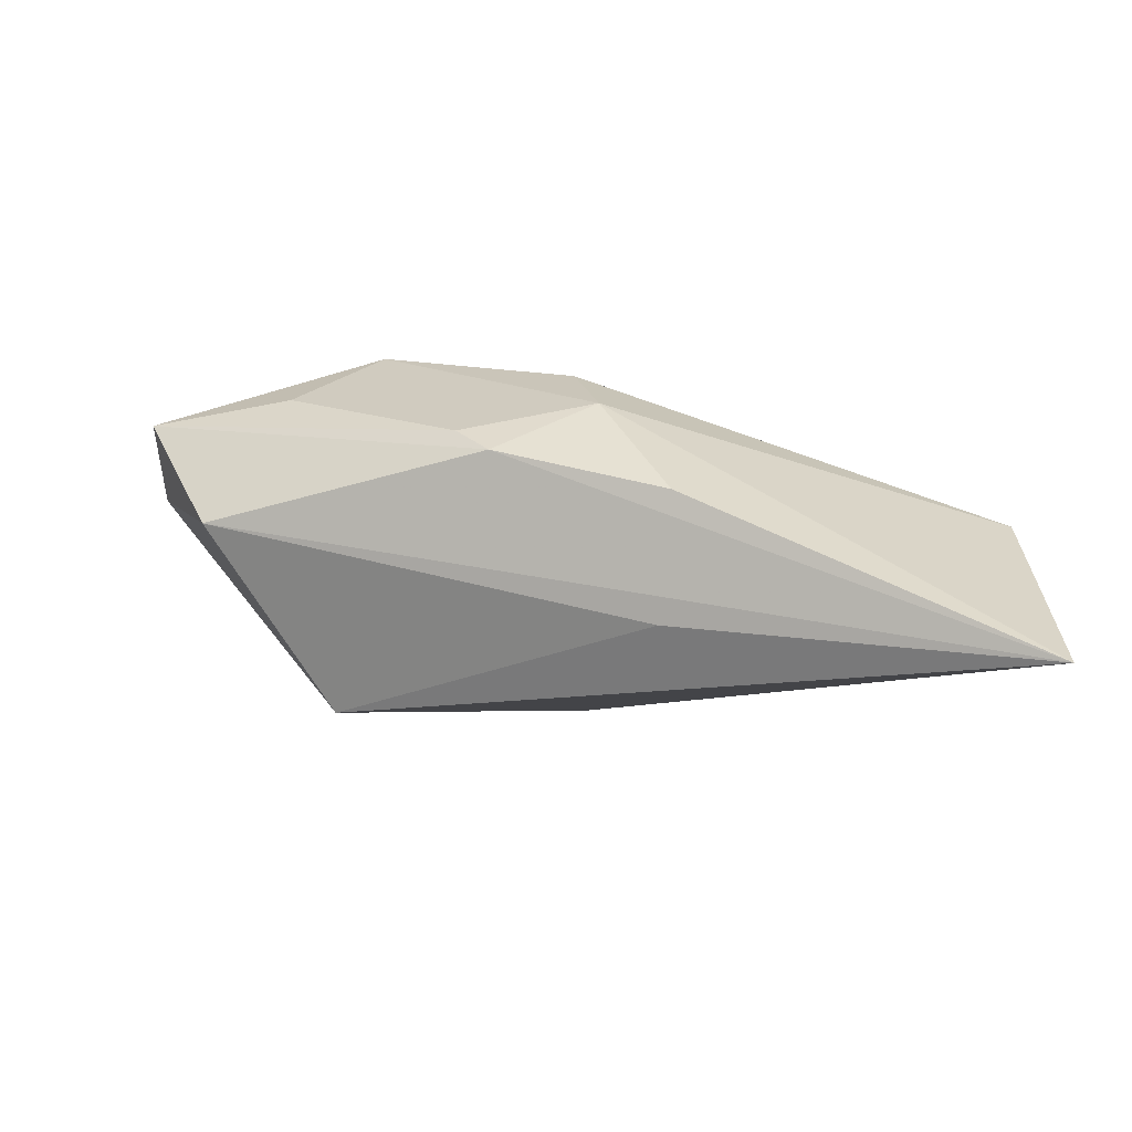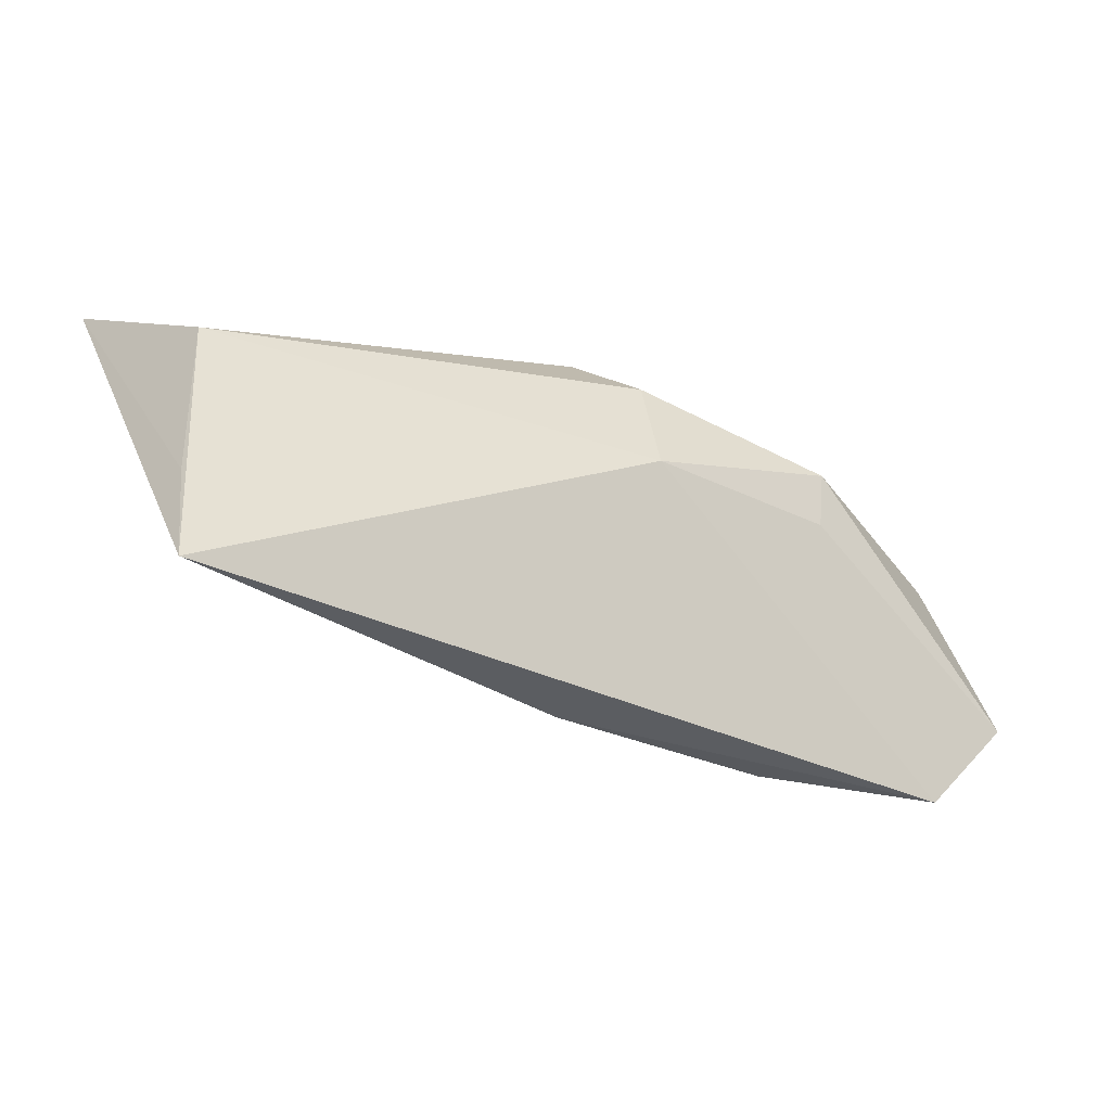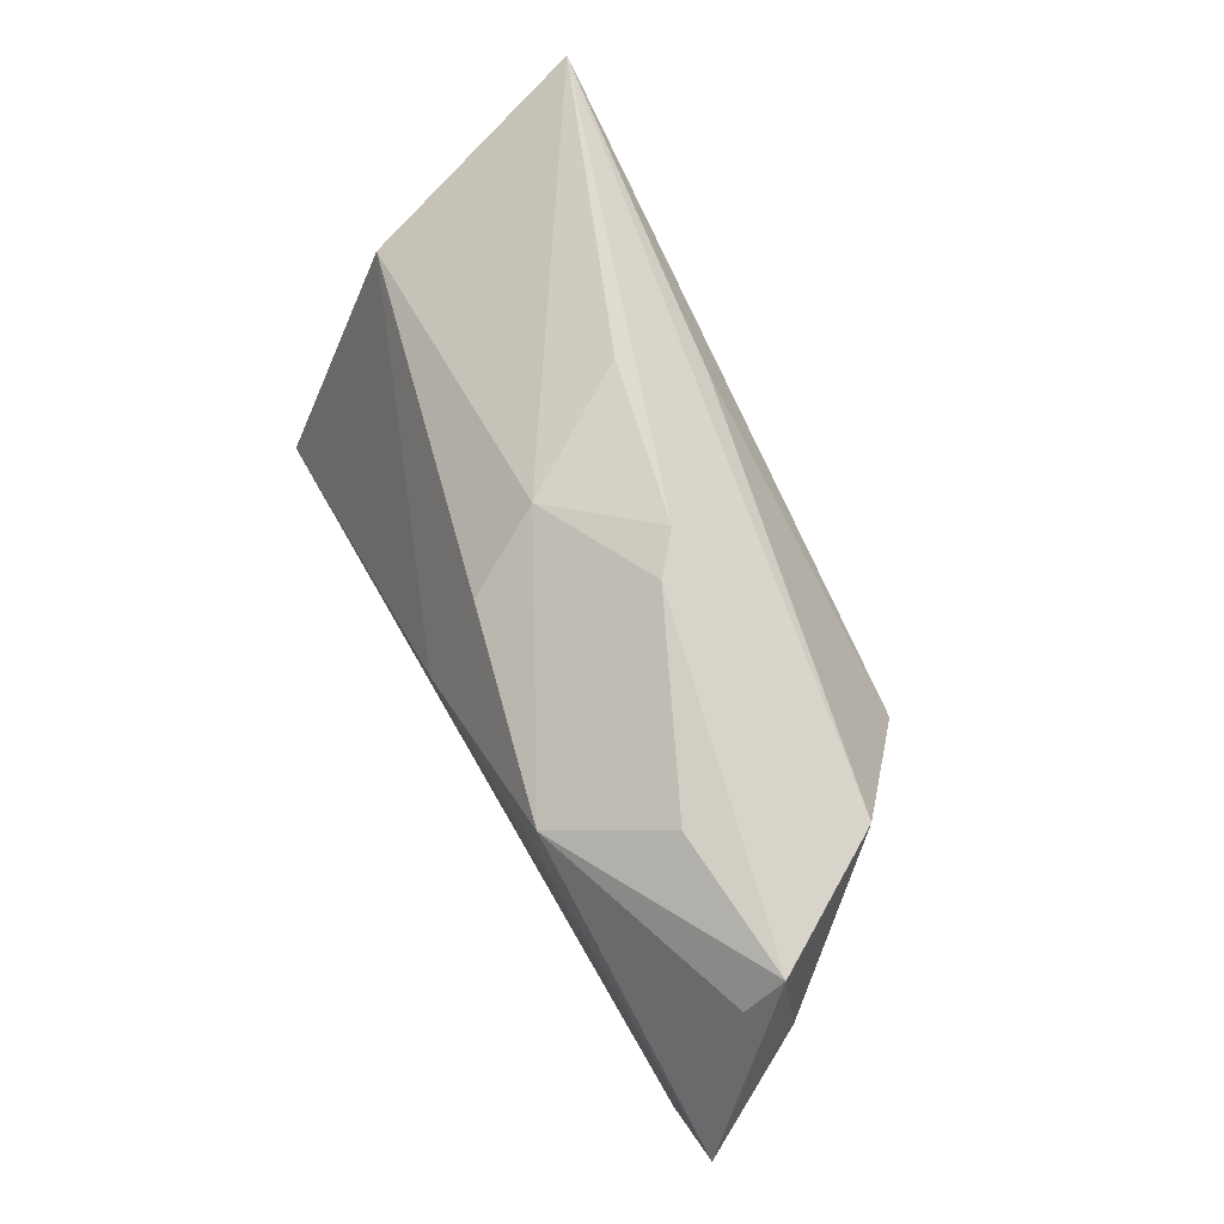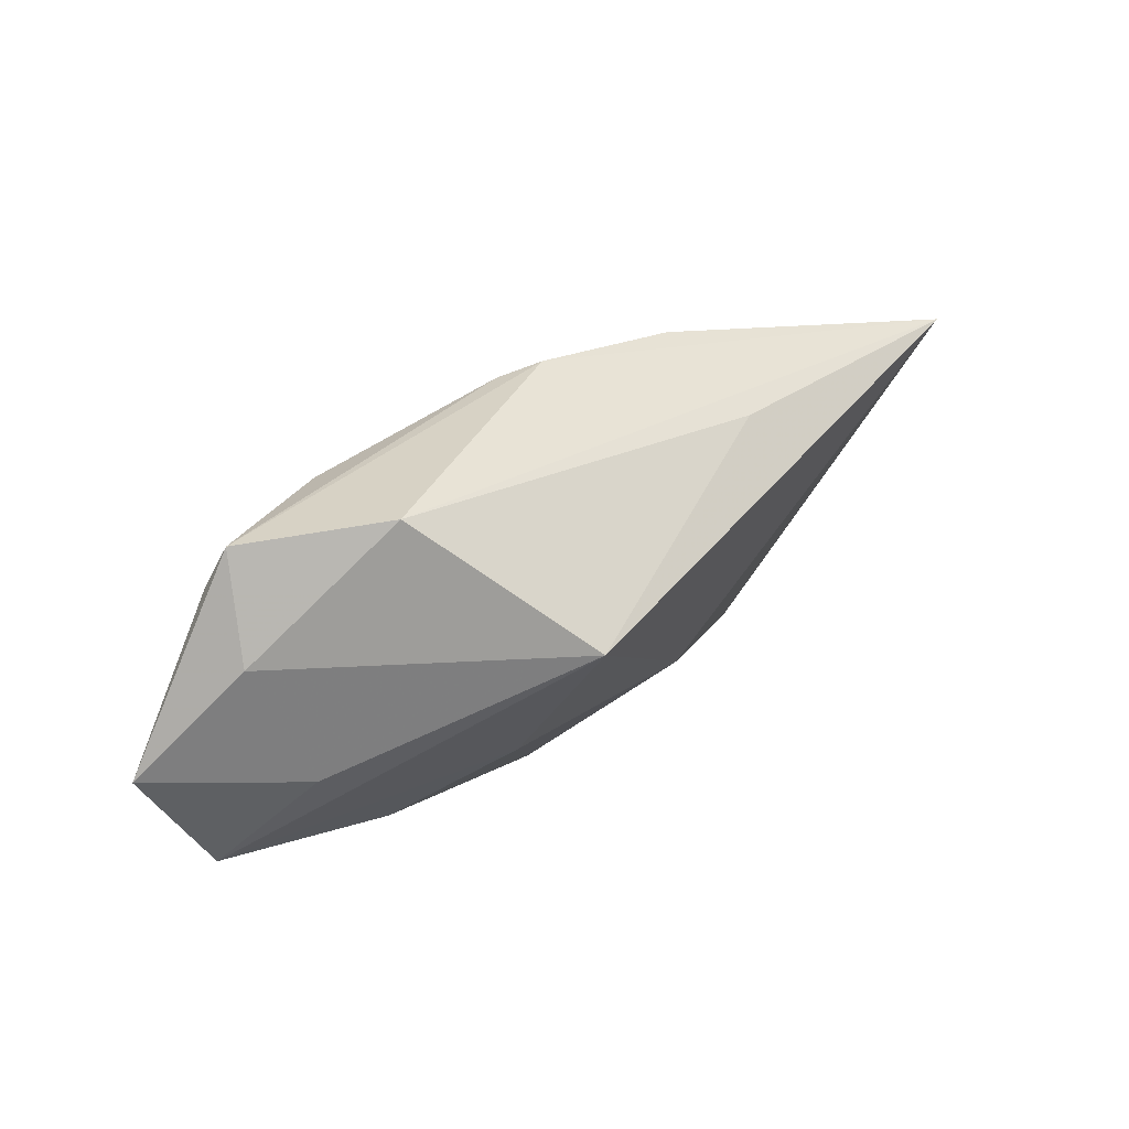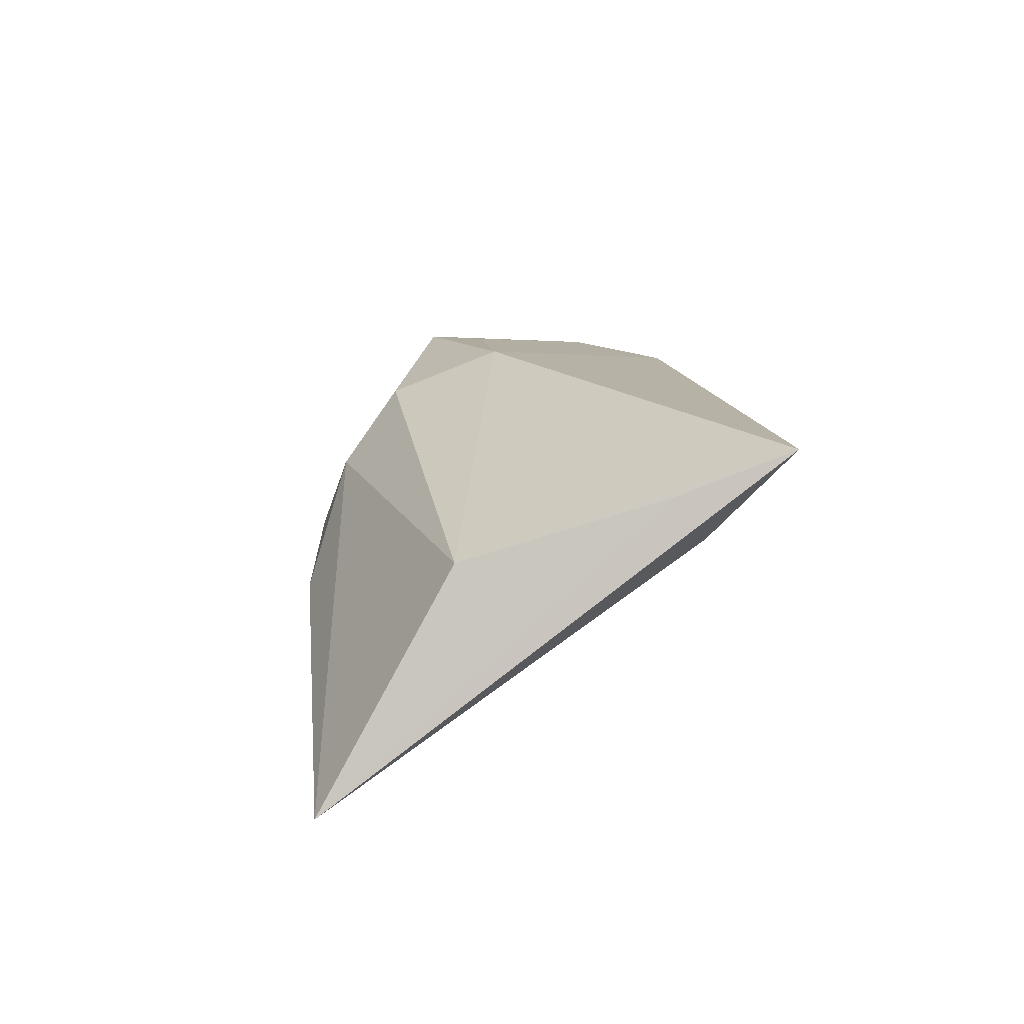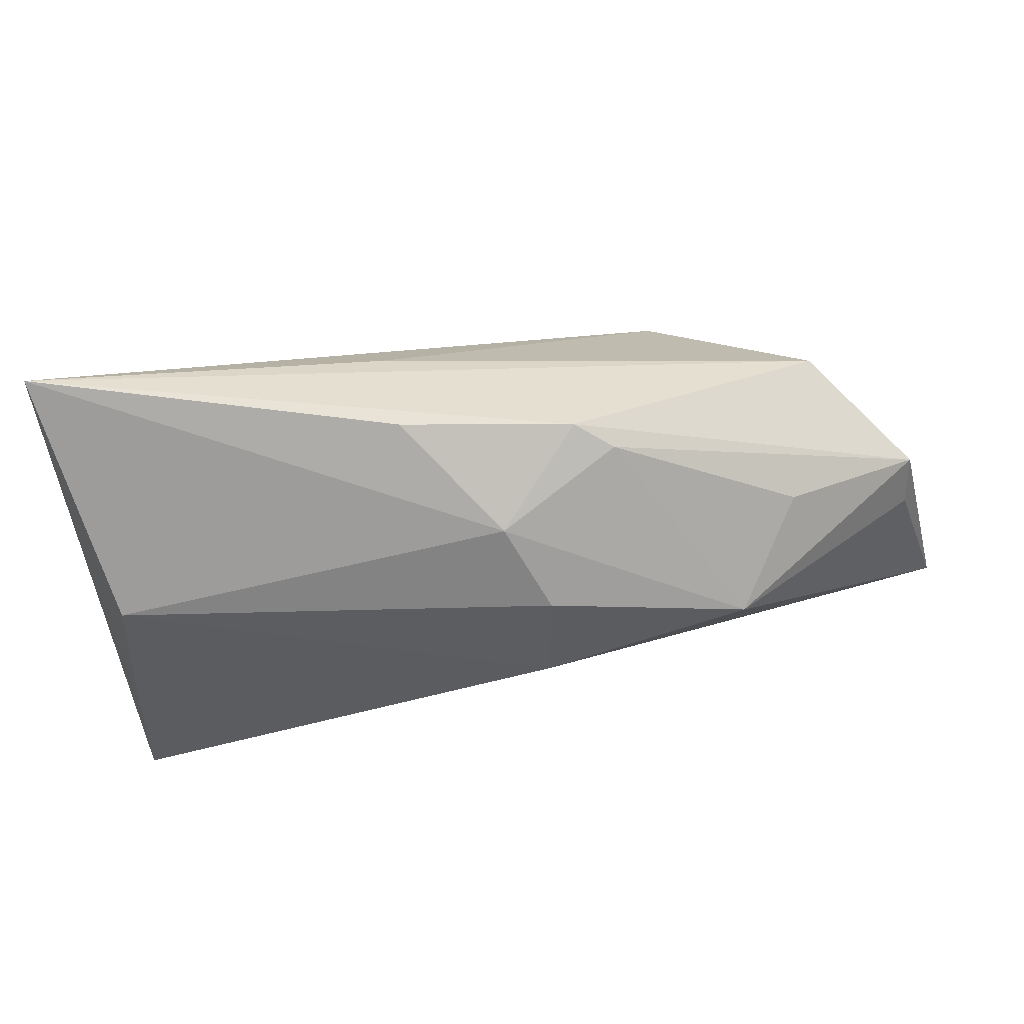
<metadata>
{"format":"obj","ext":"obj","renderer":"f3d","projection":"perspective","resolution":1024,"background":"white","views":[{"elev":56.6,"azim":-172.1,"up":"+Y"},{"elev":-29.0,"azim":-33.6,"up":"+Y"},{"elev":57.1,"azim":63.4,"up":"+Y"},{"elev":11.7,"azim":124.7,"up":"+Y"},{"elev":11.9,"azim":-95.2,"up":"+Z"},{"elev":75.4,"azim":-12.5,"up":"+Y"}]}
</metadata>
<code>
v -0.009636 0.02547 -0.007825
v -0.004298 -0.02531 0.007769
v -0.0006807 0.02083 0.005466
v 0.003029 0.01455 0.01365
v 0.03983 0.01179 -0.009358
v 0.02491 0.002178 0.01749
v 0.02417 -0.002851 -0.02217
v 0.02536 0.008628 0.01781
v 0.001846 0.002268 0.01859
v 0.04893 -0.002861 0.002743
v 0.0439 -0.02531 0.01216
v 0.02252 -0.02531 0.007088
v -0.05015 -0.02364 0.01498
v 0.05379 -0.01465 0.01349
v -0.002462 -0.01025 -0.01393
v 0.0335 0.01339 0.006964
v -0.04571 0.01021 0.003125
v 0.04907 0.009108 0.004496
v -0.04449 -0.01557 0.004787
v -0.009833 0.0169 -0.01857
v 0.009436 0.0237 -0.004203
v 0.04097 -0.01562 0.0009216
v 0.04837 0.004454 0.008178
v 0.01536 -0.01749 -0.005098
v -0.04968 0.02472 -0.02217
v -0.04881 -0.01157 0.01014
v 0.01346 0.02209 -0.001087
f 14 8 6
f 21 5 25
f 5 21 18
f 25 13 26
f 26 17 25
f 13 17 26
f 9 17 13
f 9 6 8
f 14 6 9
f 23 8 14
f 14 18 23
f 23 18 8
f 10 18 14
f 5 18 10
f 8 18 16
f 4 9 8
f 17 9 4
f 27 18 21
f 27 16 18
f 8 16 27
f 19 13 25
f 25 5 20
f 5 10 7
f 7 20 5
f 25 20 7
f 1 21 25
f 3 27 21
f 3 4 8
f 8 27 3
f 21 1 3
f 17 4 3
f 25 17 3
f 3 1 25
f 22 10 14
f 22 7 10
f 7 22 11
f 11 22 14
f 14 9 11
f 11 9 13
f 2 11 13
f 12 11 2
f 12 2 24
f 7 11 24
f 24 11 12
f 15 24 2
f 15 2 13
f 7 24 15
f 13 19 15
f 25 7 15
f 15 19 25

</code>
